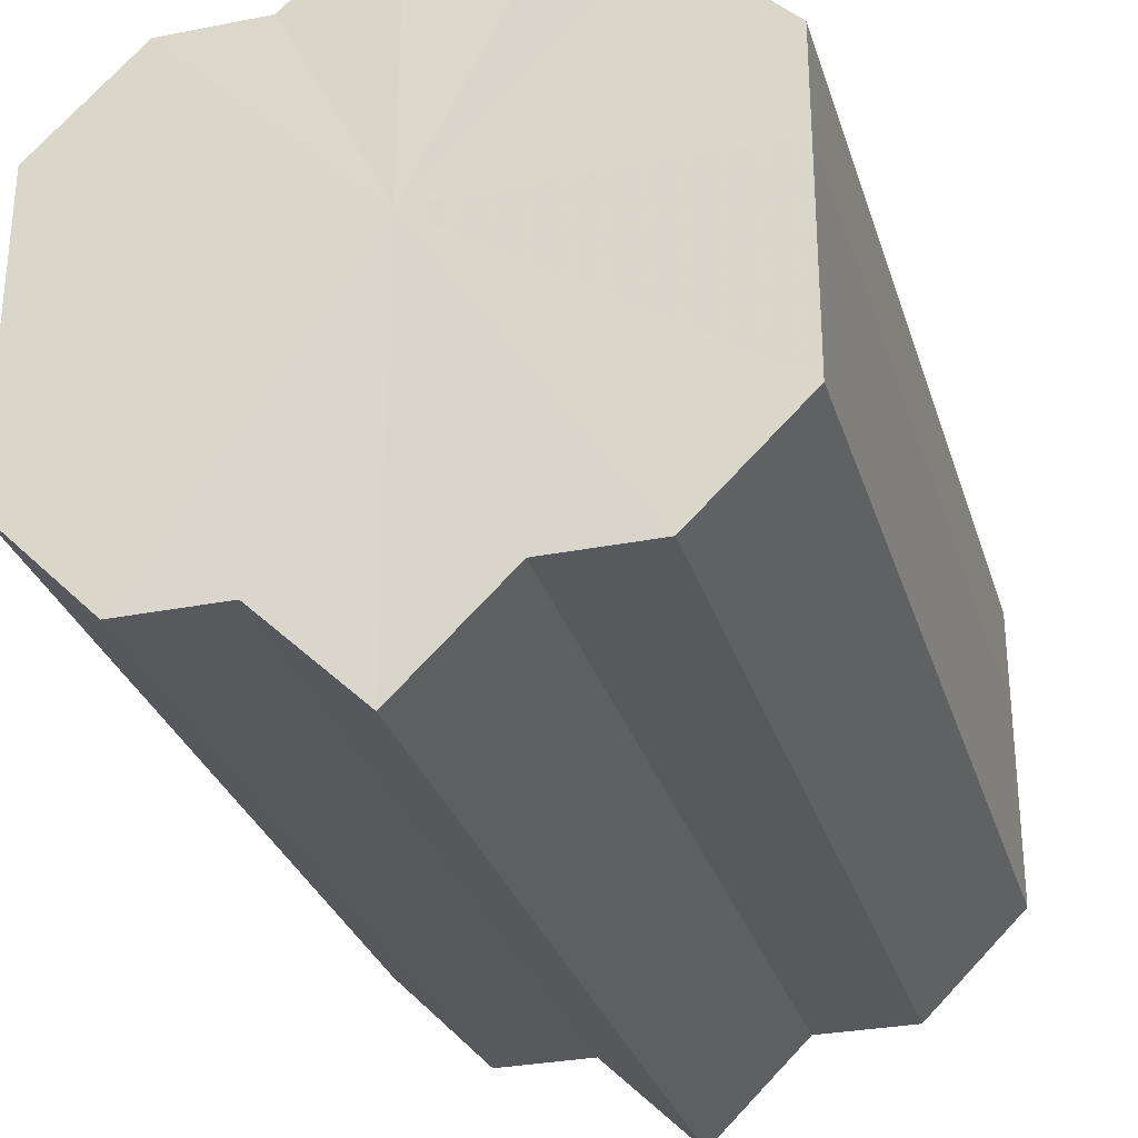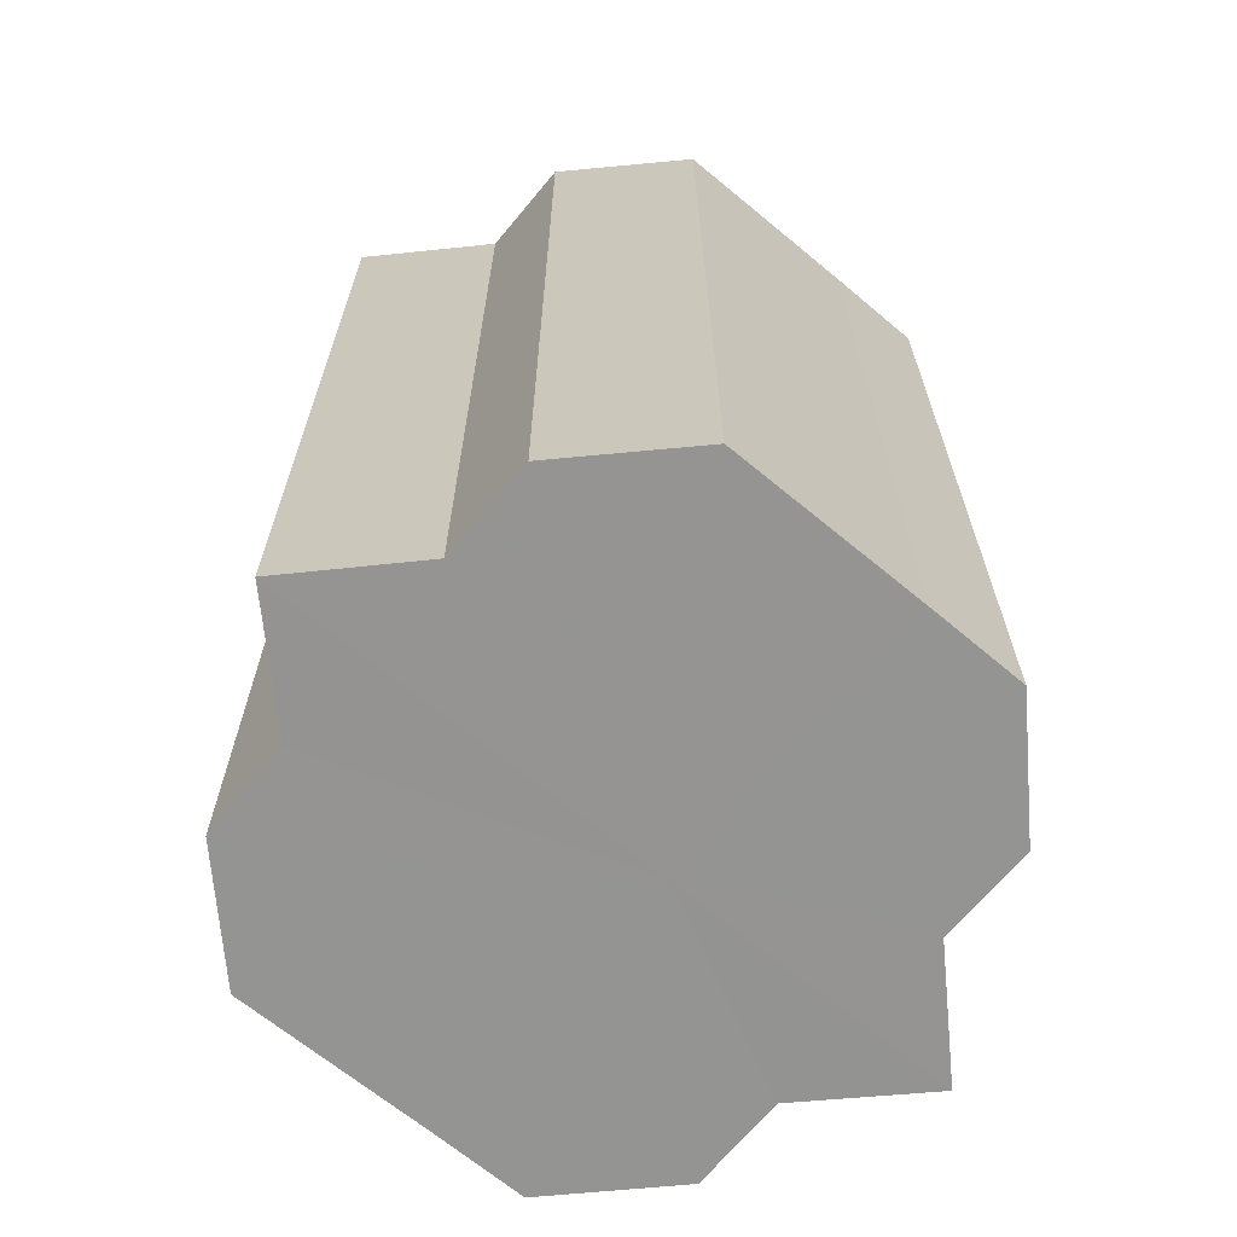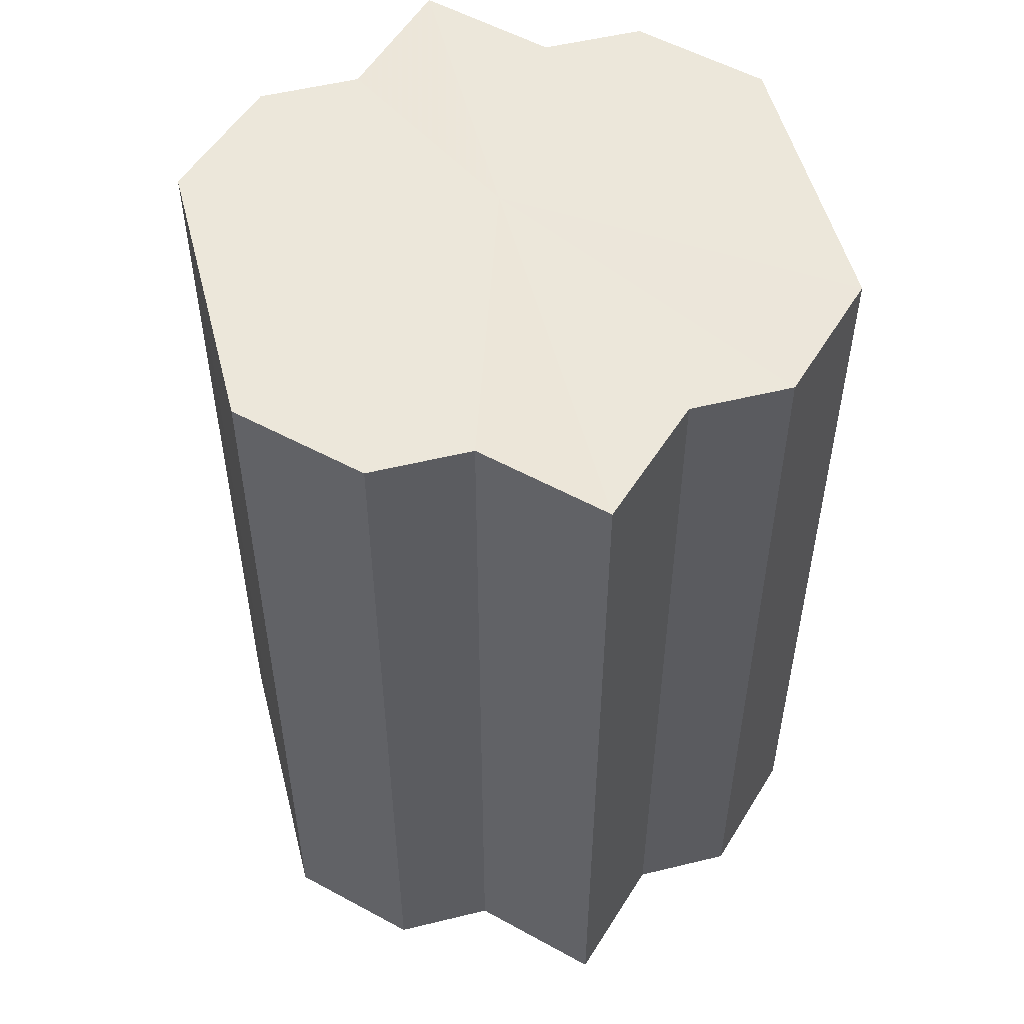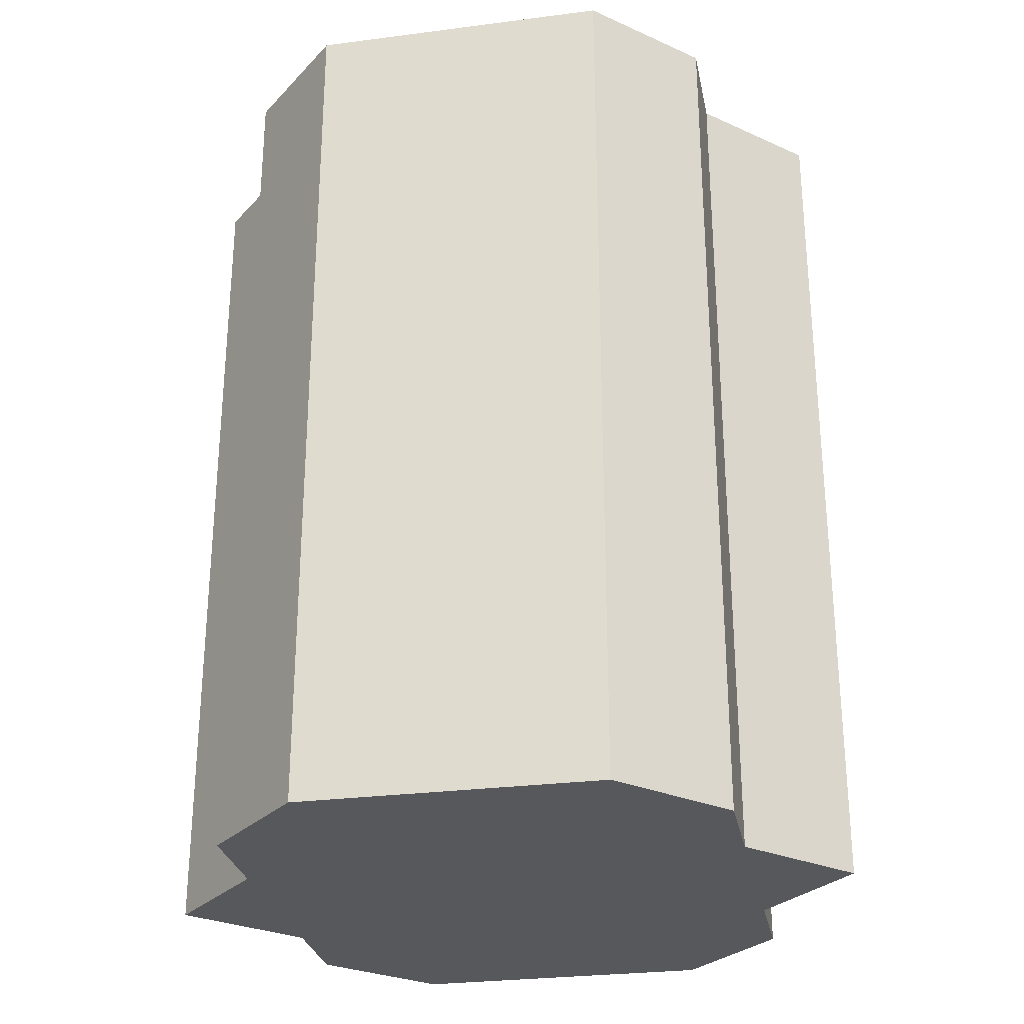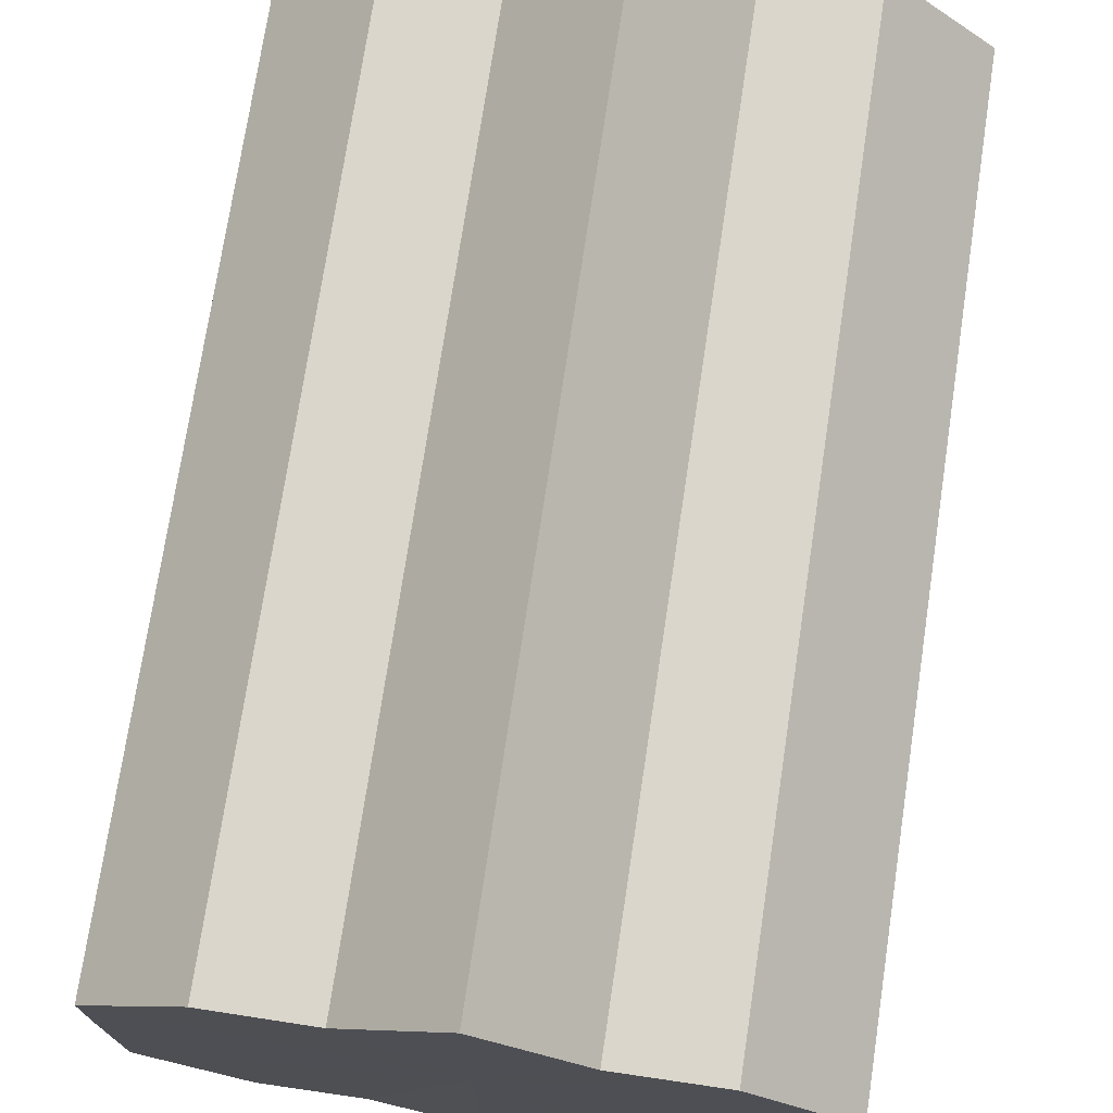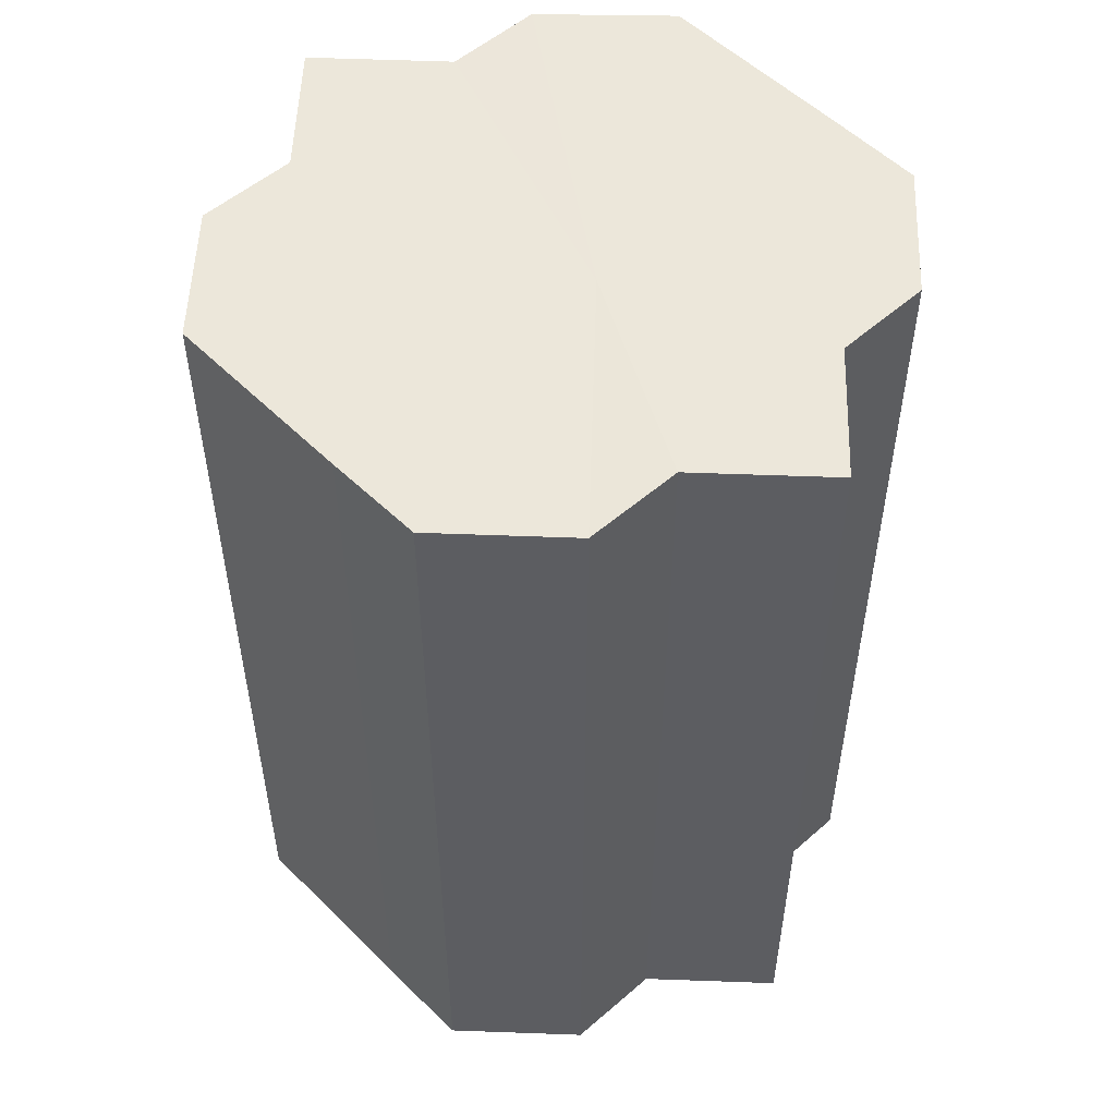
<metadata>
{"format":"obj","ext":"obj","renderer":"f3d","projection":"perspective","resolution":1024,"background":"white","views":[{"elev":-29.8,"azim":-164.0,"up":"+Y"},{"elev":-67.0,"azim":50.2,"up":"+Z"},{"elev":53.0,"azim":-14.4,"up":"+Z"},{"elev":-28.2,"azim":101.1,"up":"+Z"},{"elev":73.8,"azim":-171.4,"up":"+Y"},{"elev":52.8,"azim":136.8,"up":"+Z"}]}
</metadata>
<code>
o 7140
v 2224 1880 11.96
v 2224 1880 11.96
v 2224 1880 12.04
v 2224 1880 11.96
v 2224 1880 12.04
v 2224 1880 11.96
v 2224 1880 12.04
v 2224 1880 11.96
v 2224 1880 12.04
v 2224 1880 11.96
v 2224 1880 12.04
v 2224 1880 11.96
v 2224 1880 12.04
v 2224 1880 11.96
v 2224 1880 12.04
v 2224 1880 11.96
v 2224 1880 12.04
v 2224 1880 11.96
v 2224 1880 12.04
v 2224 1880 11.96
v 2224 1880 12.04
v 2224 1880 11.96
v 2224 1880 12.04
v 2224 1880 11.96
v 2224 1880 12.04
v 2224 1880 11.96
v 2224 1880 12.04
v 2224 1880 11.96
v 2224 1880 12.04
v 2224 1880 11.96
v 2224 1880 12.04
v 2224 1880 11.96
v 2224 1880 12.04
v 2224 1880 11.96
v 2224 1880 11.96
v 2224 1880 11.96
v 2224 1880 11.96
v 2224 1880 11.96
v 2224 1880 11.96
v 2224 1880 11.96
v 2224 1880 11.96
v 2224 1880 11.96
v 2224 1880 11.96
v 2224 1880 11.96
v 2224 1880 11.96
v 2224 1880 11.96
v 2224 1880 11.96
v 2224 1880 11.96
v 2224 1880 11.96
v 2224 1880 12.04
v 2224 1880 12.04
v 2224 1880 12.04
v 2224 1880 11.96
v 2224 1880 12.04
v 2224 1880 11.96
v 2224 1880 12.04
v 2224 1880 11.96
v 2224 1880 12.04
v 2224 1880 11.96
v 2224 1880 12.04
v 2224 1880 11.96
v 2224 1880 12.04
v 2224 1880 11.96
v 2224 1880 12.04
v 2224 1880 11.96
v 2224 1880 11.96
v 2224 1880 11.96
v 2224 1880 11.96
v 2224 1880 12.04
v 2224 1880 11.96
v 2224 1880 12.04
v 2224 1880 11.96
v 2224 1880 12.04
v 2224 1880 11.96
v 2224 1880 12.04
v 2224 1880 11.96
v 2224 1880 12.04
v 2224 1880 11.96
v 2224 1880 12.04
v 2224 1880 11.96
v 2224 1880 12.04
v 2224 1880 12.04
v 2224 1880 12.04
v 2224 1880 12.04
v 2224 1880 12.04
v 2224 1880 12.04
v 2224 1880 12.04
v 2224 1880 12.04
v 2224 1880 12.04
v 2224 1880 12.04
v 2224 1880 12.04
v 2224 1880 12.04
v 2224 1880 12.04
v 2224 1880 12.04
v 2224 1880 12.04
v 2224 1880 12.04
v 2224 1880 12.04
v 2224 1880 12.04
f 1 2 3
f 2 4 5
f 6 1 7
f 4 8 9
f 8 10 11
f 12 6 13
f 14 12 15
f 16 14 17
f 17 18 19
f 19 20 21
f 21 22 23
f 23 24 25
f 25 26 27
f 27 28 29
f 29 30 31
f 31 32 33
f 34 32 35
f 34 36 32
f 34 35 37
f 34 38 36
f 34 37 39
f 34 40 38
f 34 39 41
f 34 42 40
f 34 41 43
f 34 44 42
f 34 43 45
f 34 46 44
f 34 45 47
f 34 48 46
f 34 47 49
f 34 49 48
f 50 49 51
f 52 53 50
f 54 55 52
f 56 57 54
f 58 59 56
f 60 61 58
f 62 63 60
f 64 65 62
f 66 67 64
f 67 68 69
f 68 70 71
f 70 72 73
f 72 74 75
f 74 76 77
f 76 78 79
f 78 80 81
f 82 83 84
f 82 85 83
f 82 84 86
f 82 87 85
f 82 86 88
f 82 89 87
f 82 88 90
f 82 91 89
f 82 90 92
f 82 93 91
f 82 92 94
f 82 95 93
f 82 94 96
f 82 97 95
f 82 96 98
f 82 98 97

</code>
